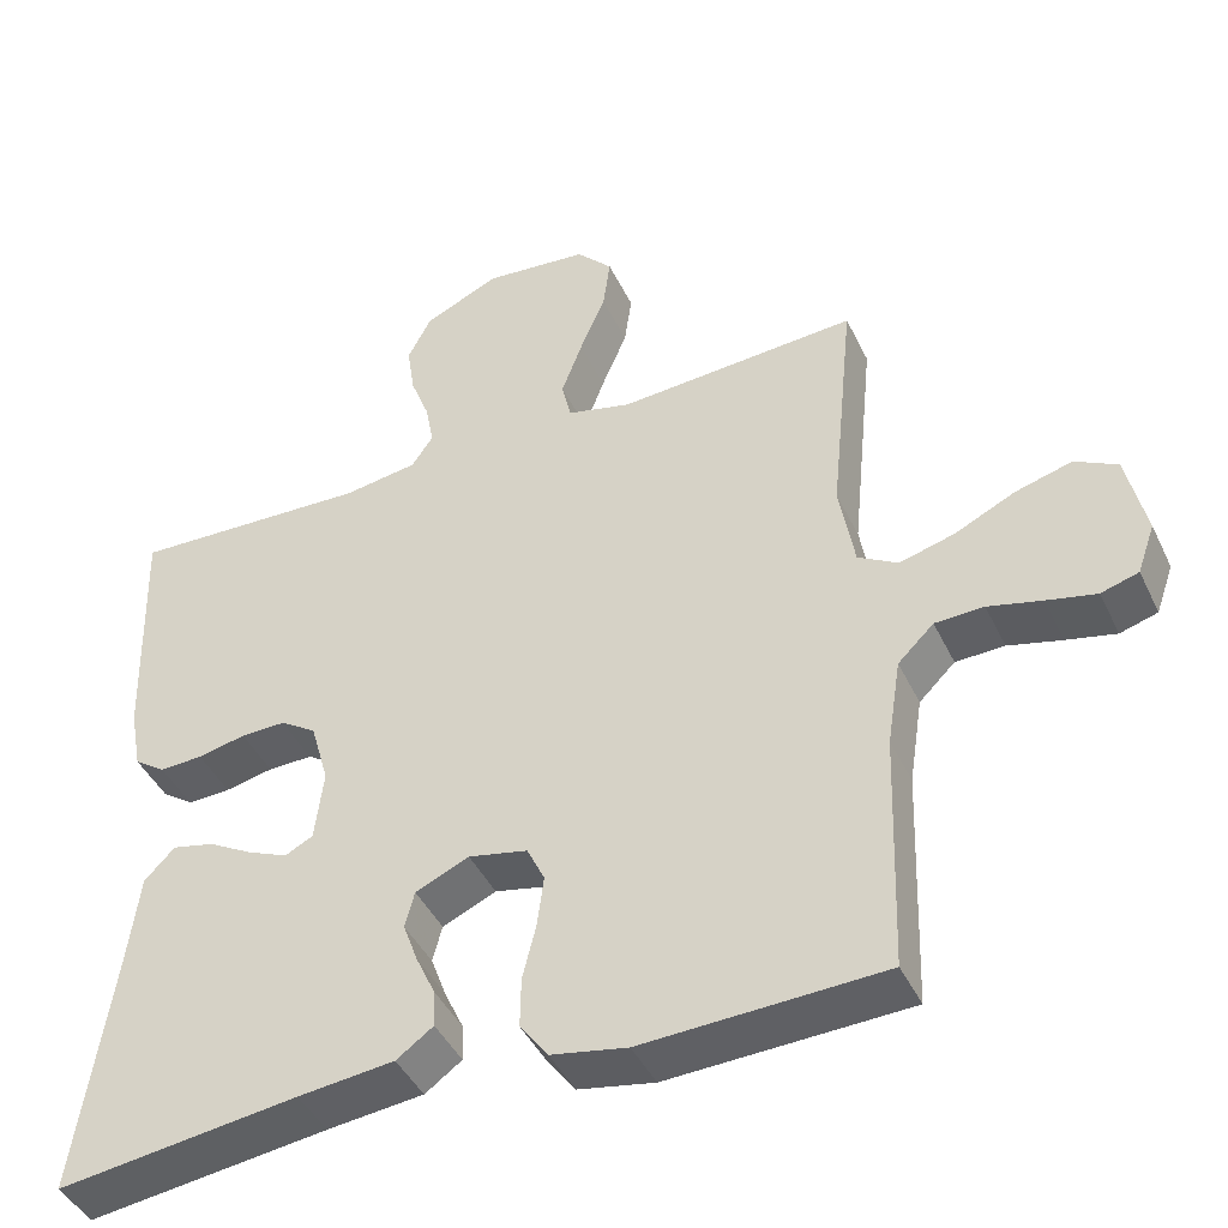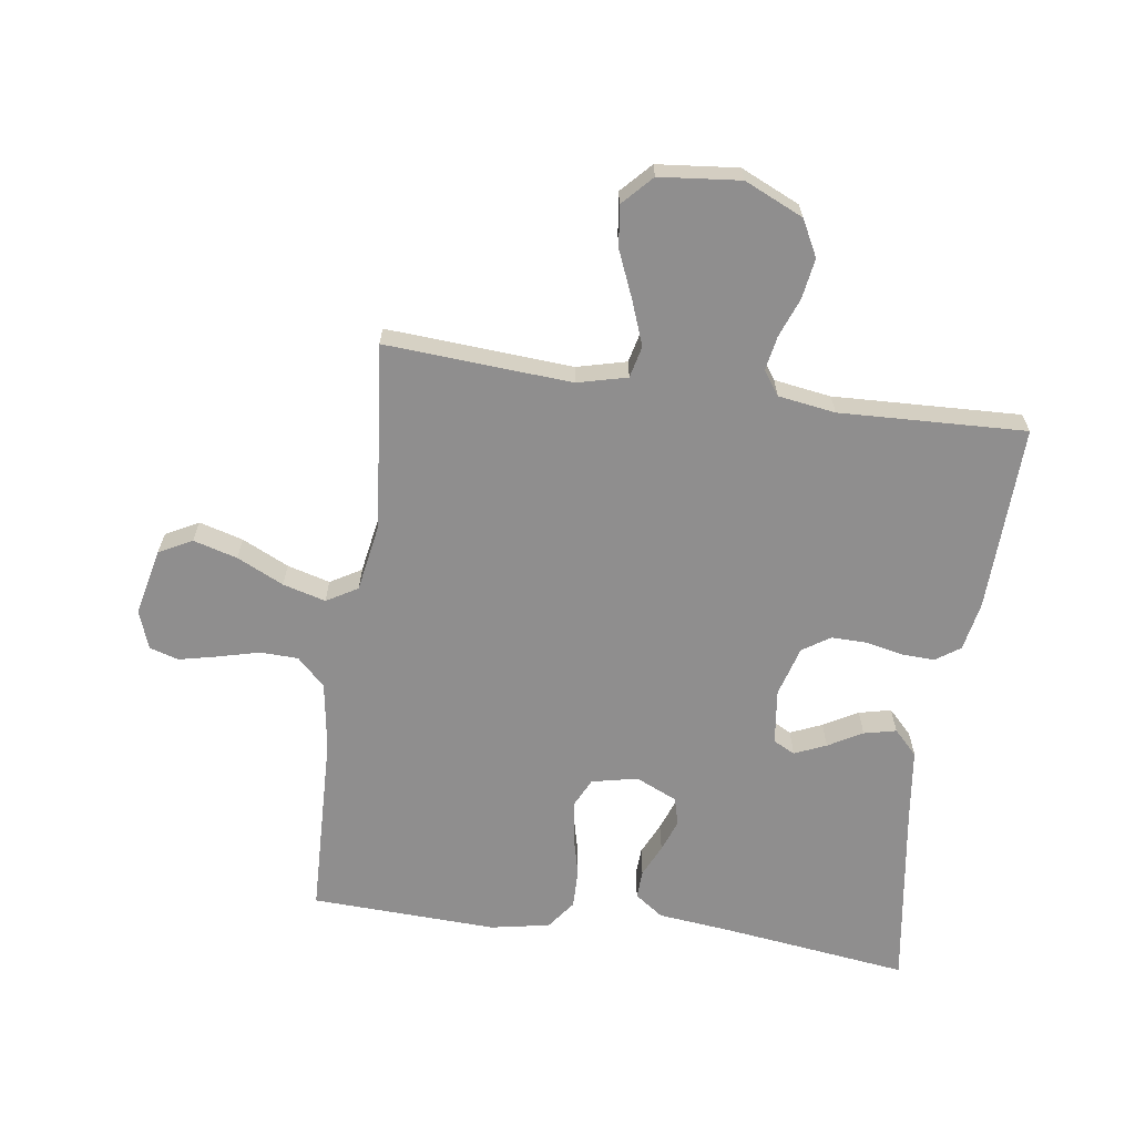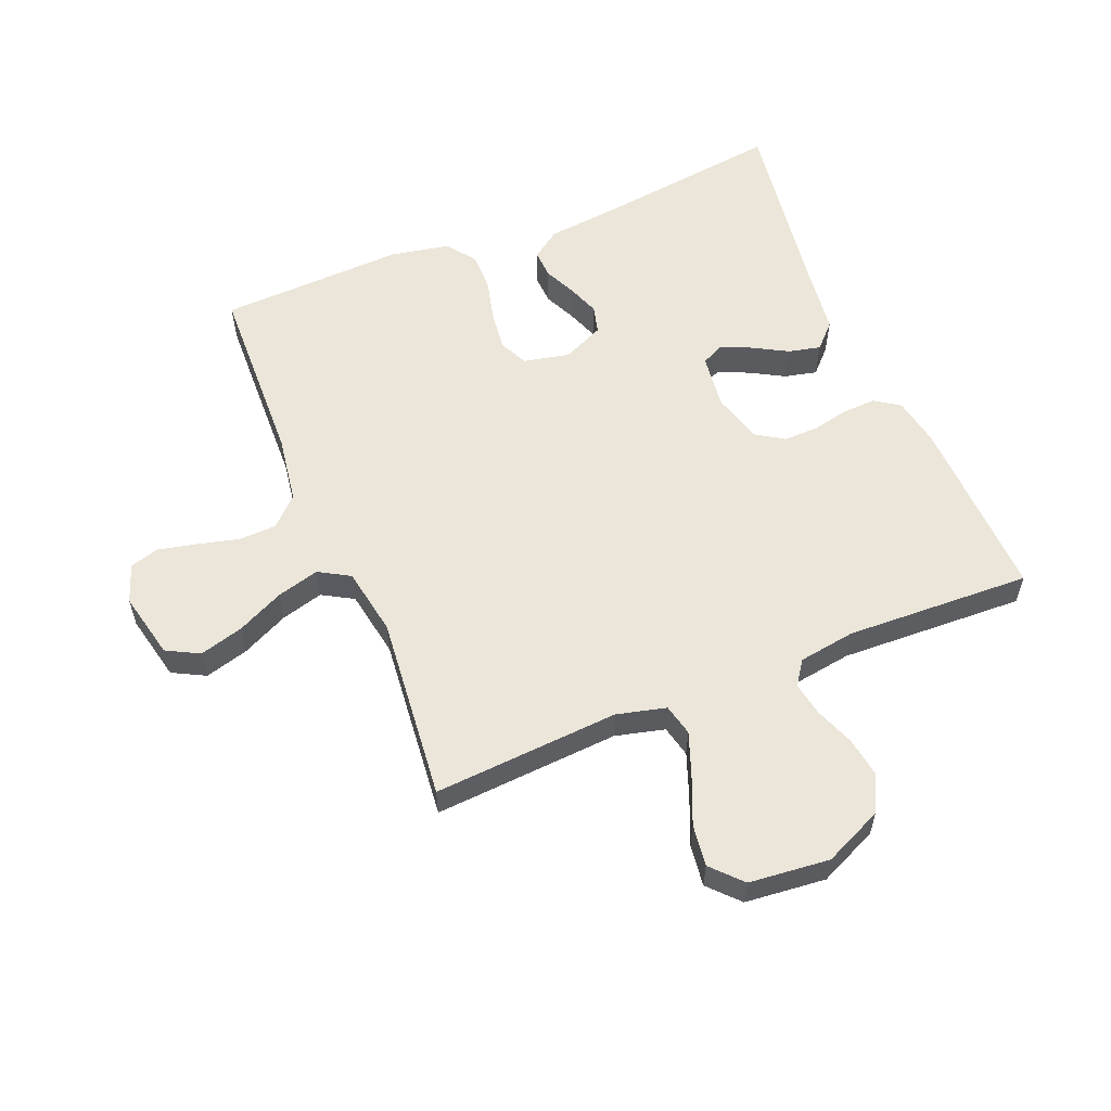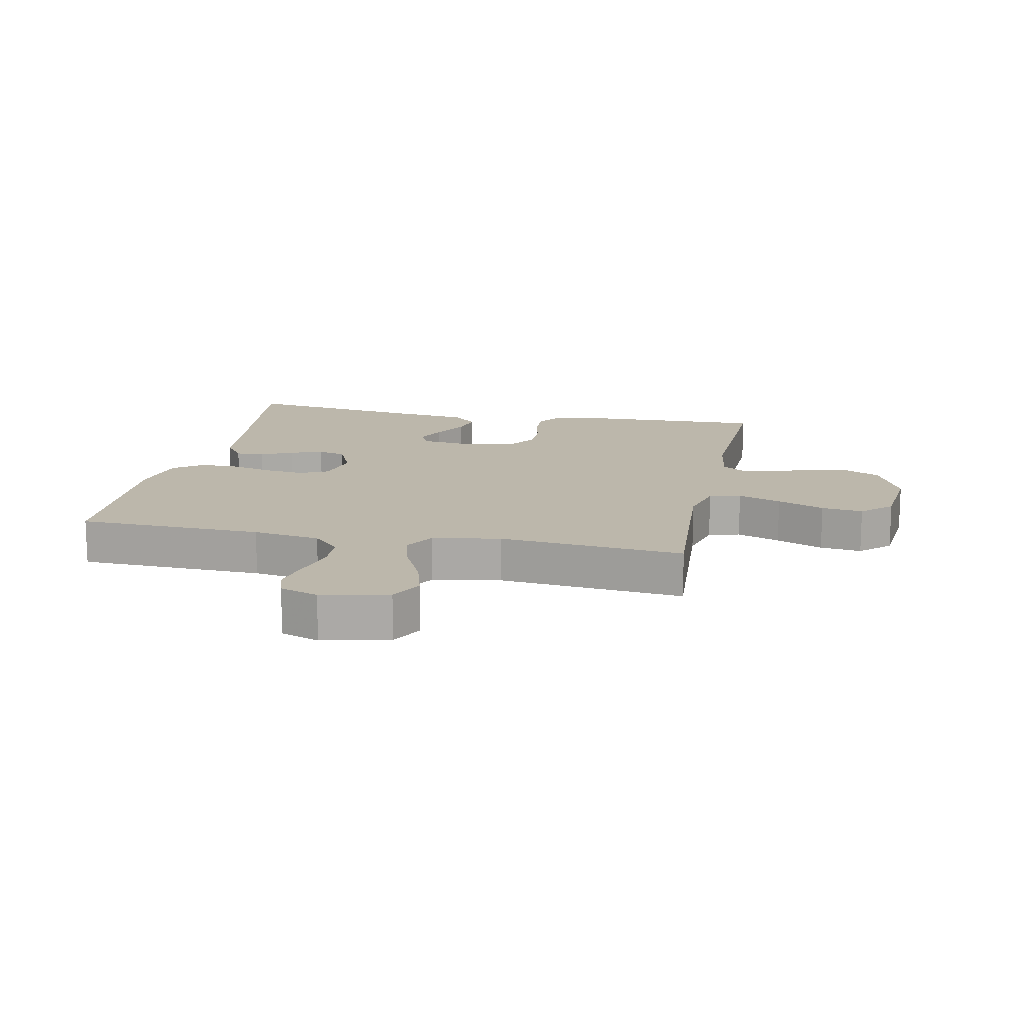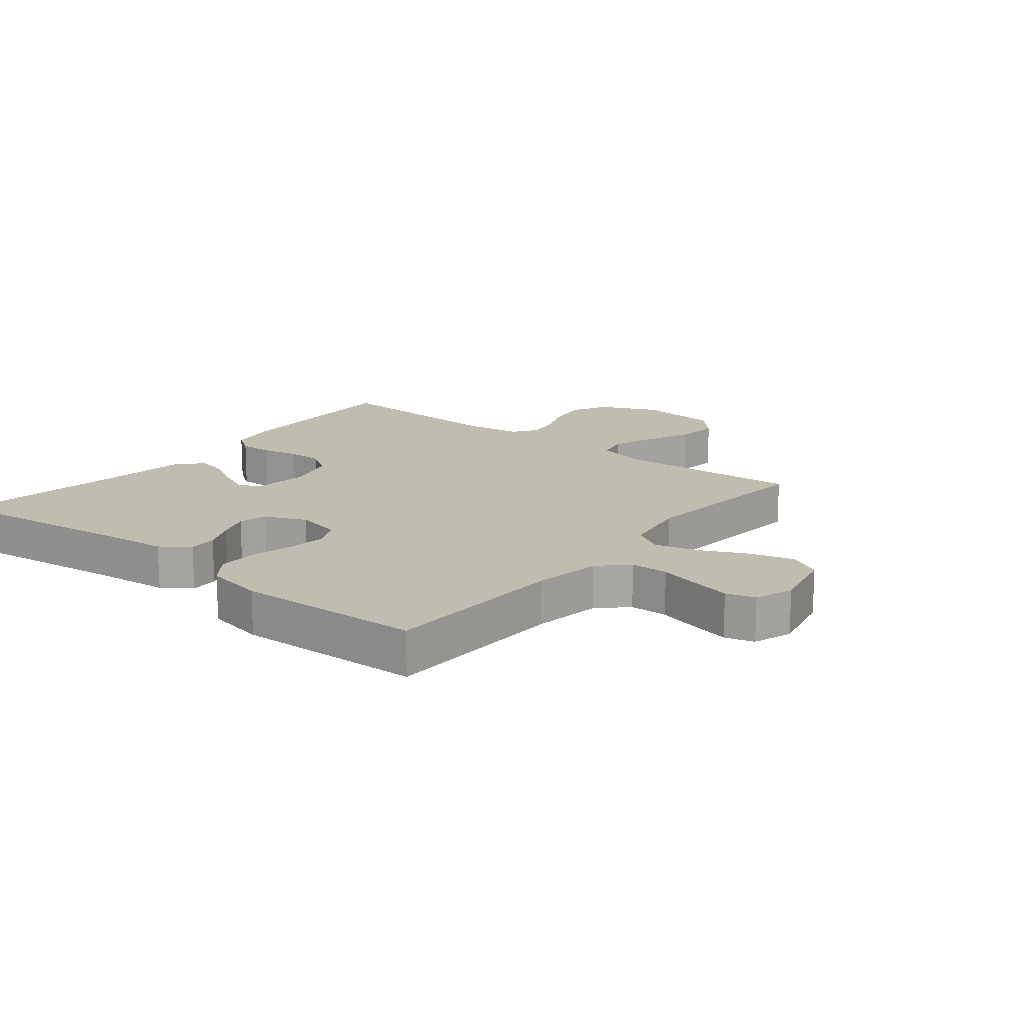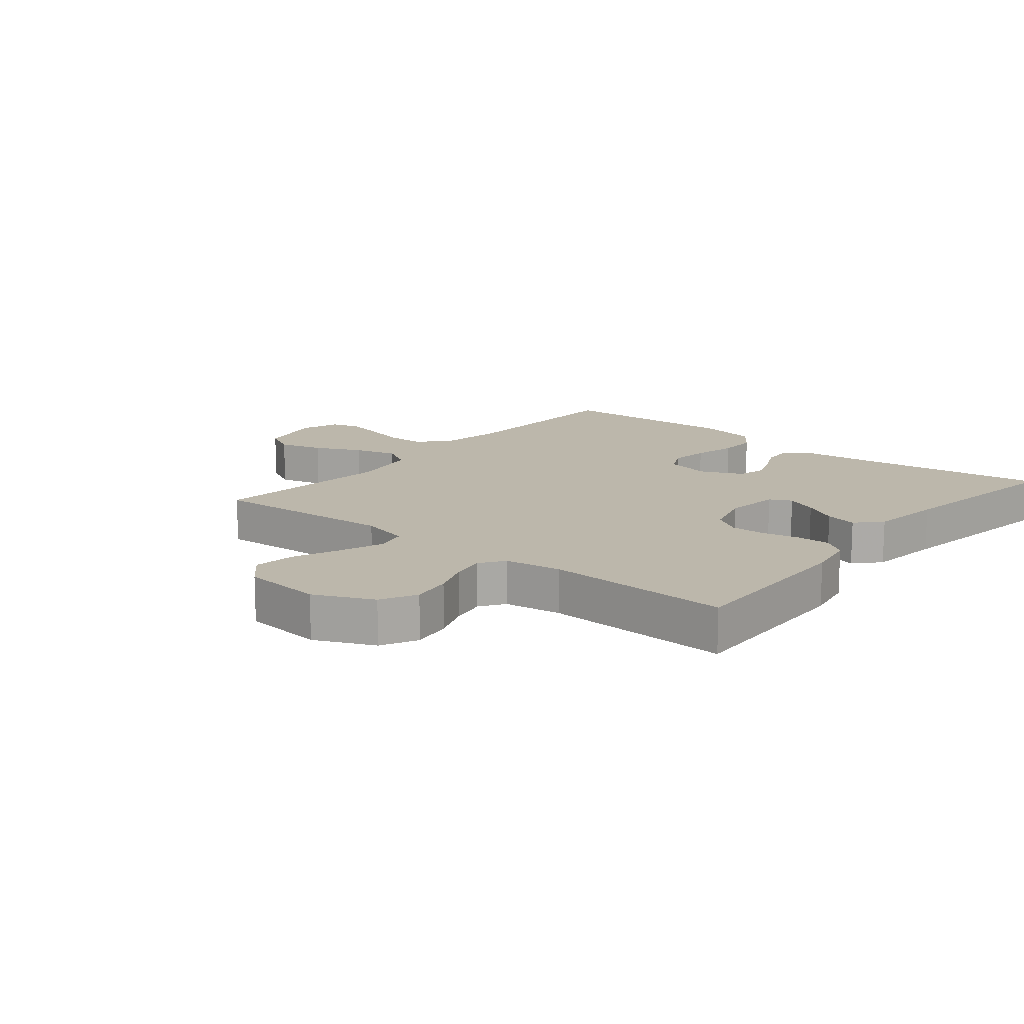
<metadata>
{"format":"obj","ext":"obj","renderer":"f3d","projection":"perspective","resolution":1024,"background":"white","views":[{"elev":-43.5,"azim":-155.7,"up":"+Z"},{"elev":-65.0,"azim":-8.1,"up":"+Y"},{"elev":57.3,"azim":-22.3,"up":"+Y"},{"elev":14.5,"azim":-78.5,"up":"+Y"},{"elev":16.3,"azim":-141.2,"up":"+Y"},{"elev":14.4,"azim":39.4,"up":"+Y"}]}
</metadata>
<code>
v -0.5 0.07 0.5
v -0.2 0.07 0.48
v -0.12 0.07 0.5
v -0.108 0.07 0.551
v -0.134 0.07 0.621
v -0.166 0.07 0.697
v -0.175 0.07 0.764
v -0.13 0.07 0.812
v 0 0.07 0.825
v 0.095 0.07 0.782
v 0.125 0.07 0.724
v 0.115 0.07 0.659
v 0.091 0.07 0.596
v 0.081 0.07 0.541
v 0.108 0.07 0.502
v 0.2 0.07 0.488
v 0.5 0.07 0.5
v 0.491 0.07 0.2
v 0.476 0.07 0.121
v 0.437 0.07 0.094
v 0.383 0.07 0.096
v 0.323 0.07 0.109
v 0.267 0.07 0.11
v 0.222 0.07 0.081
v 0.199 0.07 0
v 0.21 0.07 -0.089
v 0.245 0.07 -0.107
v 0.296 0.07 -0.085
v 0.351 0.07 -0.054
v 0.403 0.07 -0.042
v 0.441 0.07 -0.081
v 0.456 0.07 -0.2
v 0.5 0.07 -0.5
v 0.2 0.07 -0.461
v 0.08 0.07 -0.448
v 0.034 0.07 -0.415
v 0.036 0.07 -0.369
v 0.06 0.07 -0.317
v 0.079 0.07 -0.265
v 0.067 0.07 -0.22
v 0 0.07 -0.19
v -0.074 0.07 -0.206
v -0.096 0.07 -0.252
v -0.088 0.07 -0.315
v -0.071 0.07 -0.384
v -0.07 0.07 -0.447
v -0.105 0.07 -0.494
v -0.2 0.07 -0.512
v -0.5 0.07 -0.5
v -0.51 0.07 -0.2
v -0.527 0.07 -0.091
v -0.572 0.07 -0.047
v -0.633 0.07 -0.045
v -0.7 0.07 -0.062
v -0.762 0.07 -0.076
v -0.809 0.07 -0.062
v -0.831 0.07 0
v -0.807 0.07 0.108
v -0.754 0.07 0.136
v -0.683 0.07 0.116
v -0.608 0.07 0.08
v -0.539 0.07 0.061
v -0.489 0.07 0.09
v -0.47 0.07 0.2
v -0.5 0 0.5
v -0.2 0 0.48
v -0.12 0 0.5
v -0.108 0 0.551
v -0.134 0 0.621
v -0.166 0 0.697
v -0.175 0 0.764
v -0.13 0 0.812
v 0 0 0.825
v 0.095 0 0.782
v 0.125 0 0.724
v 0.115 0 0.659
v 0.091 0 0.596
v 0.081 0 0.541
v 0.108 0 0.502
v 0.2 0 0.488
v 0.5 0 0.5
v 0.491 0 0.2
v 0.476 0 0.121
v 0.437 0 0.094
v 0.383 0 0.096
v 0.323 0 0.109
v 0.267 0 0.11
v 0.222 0 0.081
v 0.199 0 0
v 0.21 0 -0.089
v 0.245 0 -0.107
v 0.296 0 -0.085
v 0.351 0 -0.054
v 0.403 0 -0.042
v 0.441 0 -0.081
v 0.456 0 -0.2
v 0.5 0 -0.5
v 0.2 0 -0.461
v 0.08 0 -0.448
v 0.034 0 -0.415
v 0.036 0 -0.369
v 0.06 0 -0.317
v 0.079 0 -0.265
v 0.067 0 -0.22
v 0 0 -0.19
v -0.074 0 -0.206
v -0.096 0 -0.252
v -0.088 0 -0.315
v -0.071 0 -0.384
v -0.07 0 -0.447
v -0.105 0 -0.494
v -0.2 0 -0.512
v -0.5 0 -0.5
v -0.51 0 -0.2
v -0.527 0 -0.091
v -0.572 0 -0.047
v -0.633 0 -0.045
v -0.7 0 -0.062
v -0.762 0 -0.076
v -0.809 0 -0.062
v -0.831 0 0
v -0.807 0 0.108
v -0.754 0 0.136
v -0.683 0 0.116
v -0.608 0 0.08
v -0.539 0 0.061
v -0.489 0 0.09
v -0.47 0 0.2
f 58 59 60 61
f 58 61 62
f 57 58 62
f 56 57 62
f 53 54 55 56
f 53 56 62
f 52 53 62 63
f 47 48 49 50
f 47 50 51
f 44 45 46 47
f 43 44 47 51
f 42 43 51 52
f 35 36 37 38
f 34 35 38 39
f 32 33 34 39
f 31 32 39 40
f 28 29 30 31
f 27 28 31 40
f 19 20 21 22
f 19 22 23
f 16 17 18 19
f 15 16 19 23
f 14 15 23 24
f 10 11 12 13
f 10 13 14
f 9 10 14
f 8 9 14
f 5 6 7 8
f 4 5 8 14
f 3 4 14 24
f 64 1 2
f 63 64 2 3
f 41 42 52 63
f 26 27 40 41
f 25 26 41 63
f 3 24 25 63
f 125 124 123 122
f 126 125 122
f 126 122 121
f 126 121 120
f 120 119 118 117
f 126 120 117
f 127 126 117 116
f 114 113 112 111
f 115 114 111
f 111 110 109 108
f 115 111 108 107
f 116 115 107 106
f 102 101 100 99
f 103 102 99 98
f 103 98 97 96
f 104 103 96 95
f 95 94 93 92
f 104 95 92 91
f 86 85 84 83
f 87 86 83
f 83 82 81 80
f 87 83 80 79
f 88 87 79 78
f 77 76 75 74
f 78 77 74
f 78 74 73
f 78 73 72
f 72 71 70 69
f 78 72 69 68
f 88 78 68 67
f 66 65 128
f 67 66 128 127
f 127 116 106 105
f 105 104 91 90
f 127 105 90 89
f 127 89 88 67
f 1 65 66 2
f 2 66 67 3
f 3 67 68 4
f 4 68 69 5
f 5 69 70 6
f 6 70 71 7
f 7 71 72 8
f 8 72 73 9
f 9 73 74 10
f 10 74 75 11
f 11 75 76 12
f 12 76 77 13
f 13 77 78 14
f 14 78 79 15
f 15 79 80 16
f 16 80 81 17
f 17 81 82 18
f 18 82 83 19
f 19 83 84 20
f 20 84 85 21
f 21 85 86 22
f 22 86 87 23
f 23 87 88 24
f 24 88 89 25
f 25 89 90 26
f 26 90 91 27
f 27 91 92 28
f 28 92 93 29
f 29 93 94 30
f 30 94 95 31
f 31 95 96 32
f 32 96 97 33
f 33 97 98 34
f 34 98 99 35
f 35 99 100 36
f 36 100 101 37
f 37 101 102 38
f 38 102 103 39
f 39 103 104 40
f 40 104 105 41
f 41 105 106 42
f 42 106 107 43
f 43 107 108 44
f 44 108 109 45
f 45 109 110 46
f 46 110 111 47
f 47 111 112 48
f 48 112 113 49
f 49 113 114 50
f 50 114 115 51
f 51 115 116 52
f 52 116 117 53
f 53 117 118 54
f 54 118 119 55
f 55 119 120 56
f 56 120 121 57
f 57 121 122 58
f 58 122 123 59
f 59 123 124 60
f 60 124 125 61
f 61 125 126 62
f 62 126 127 63
f 63 127 128 64
f 64 128 65 1

</code>
